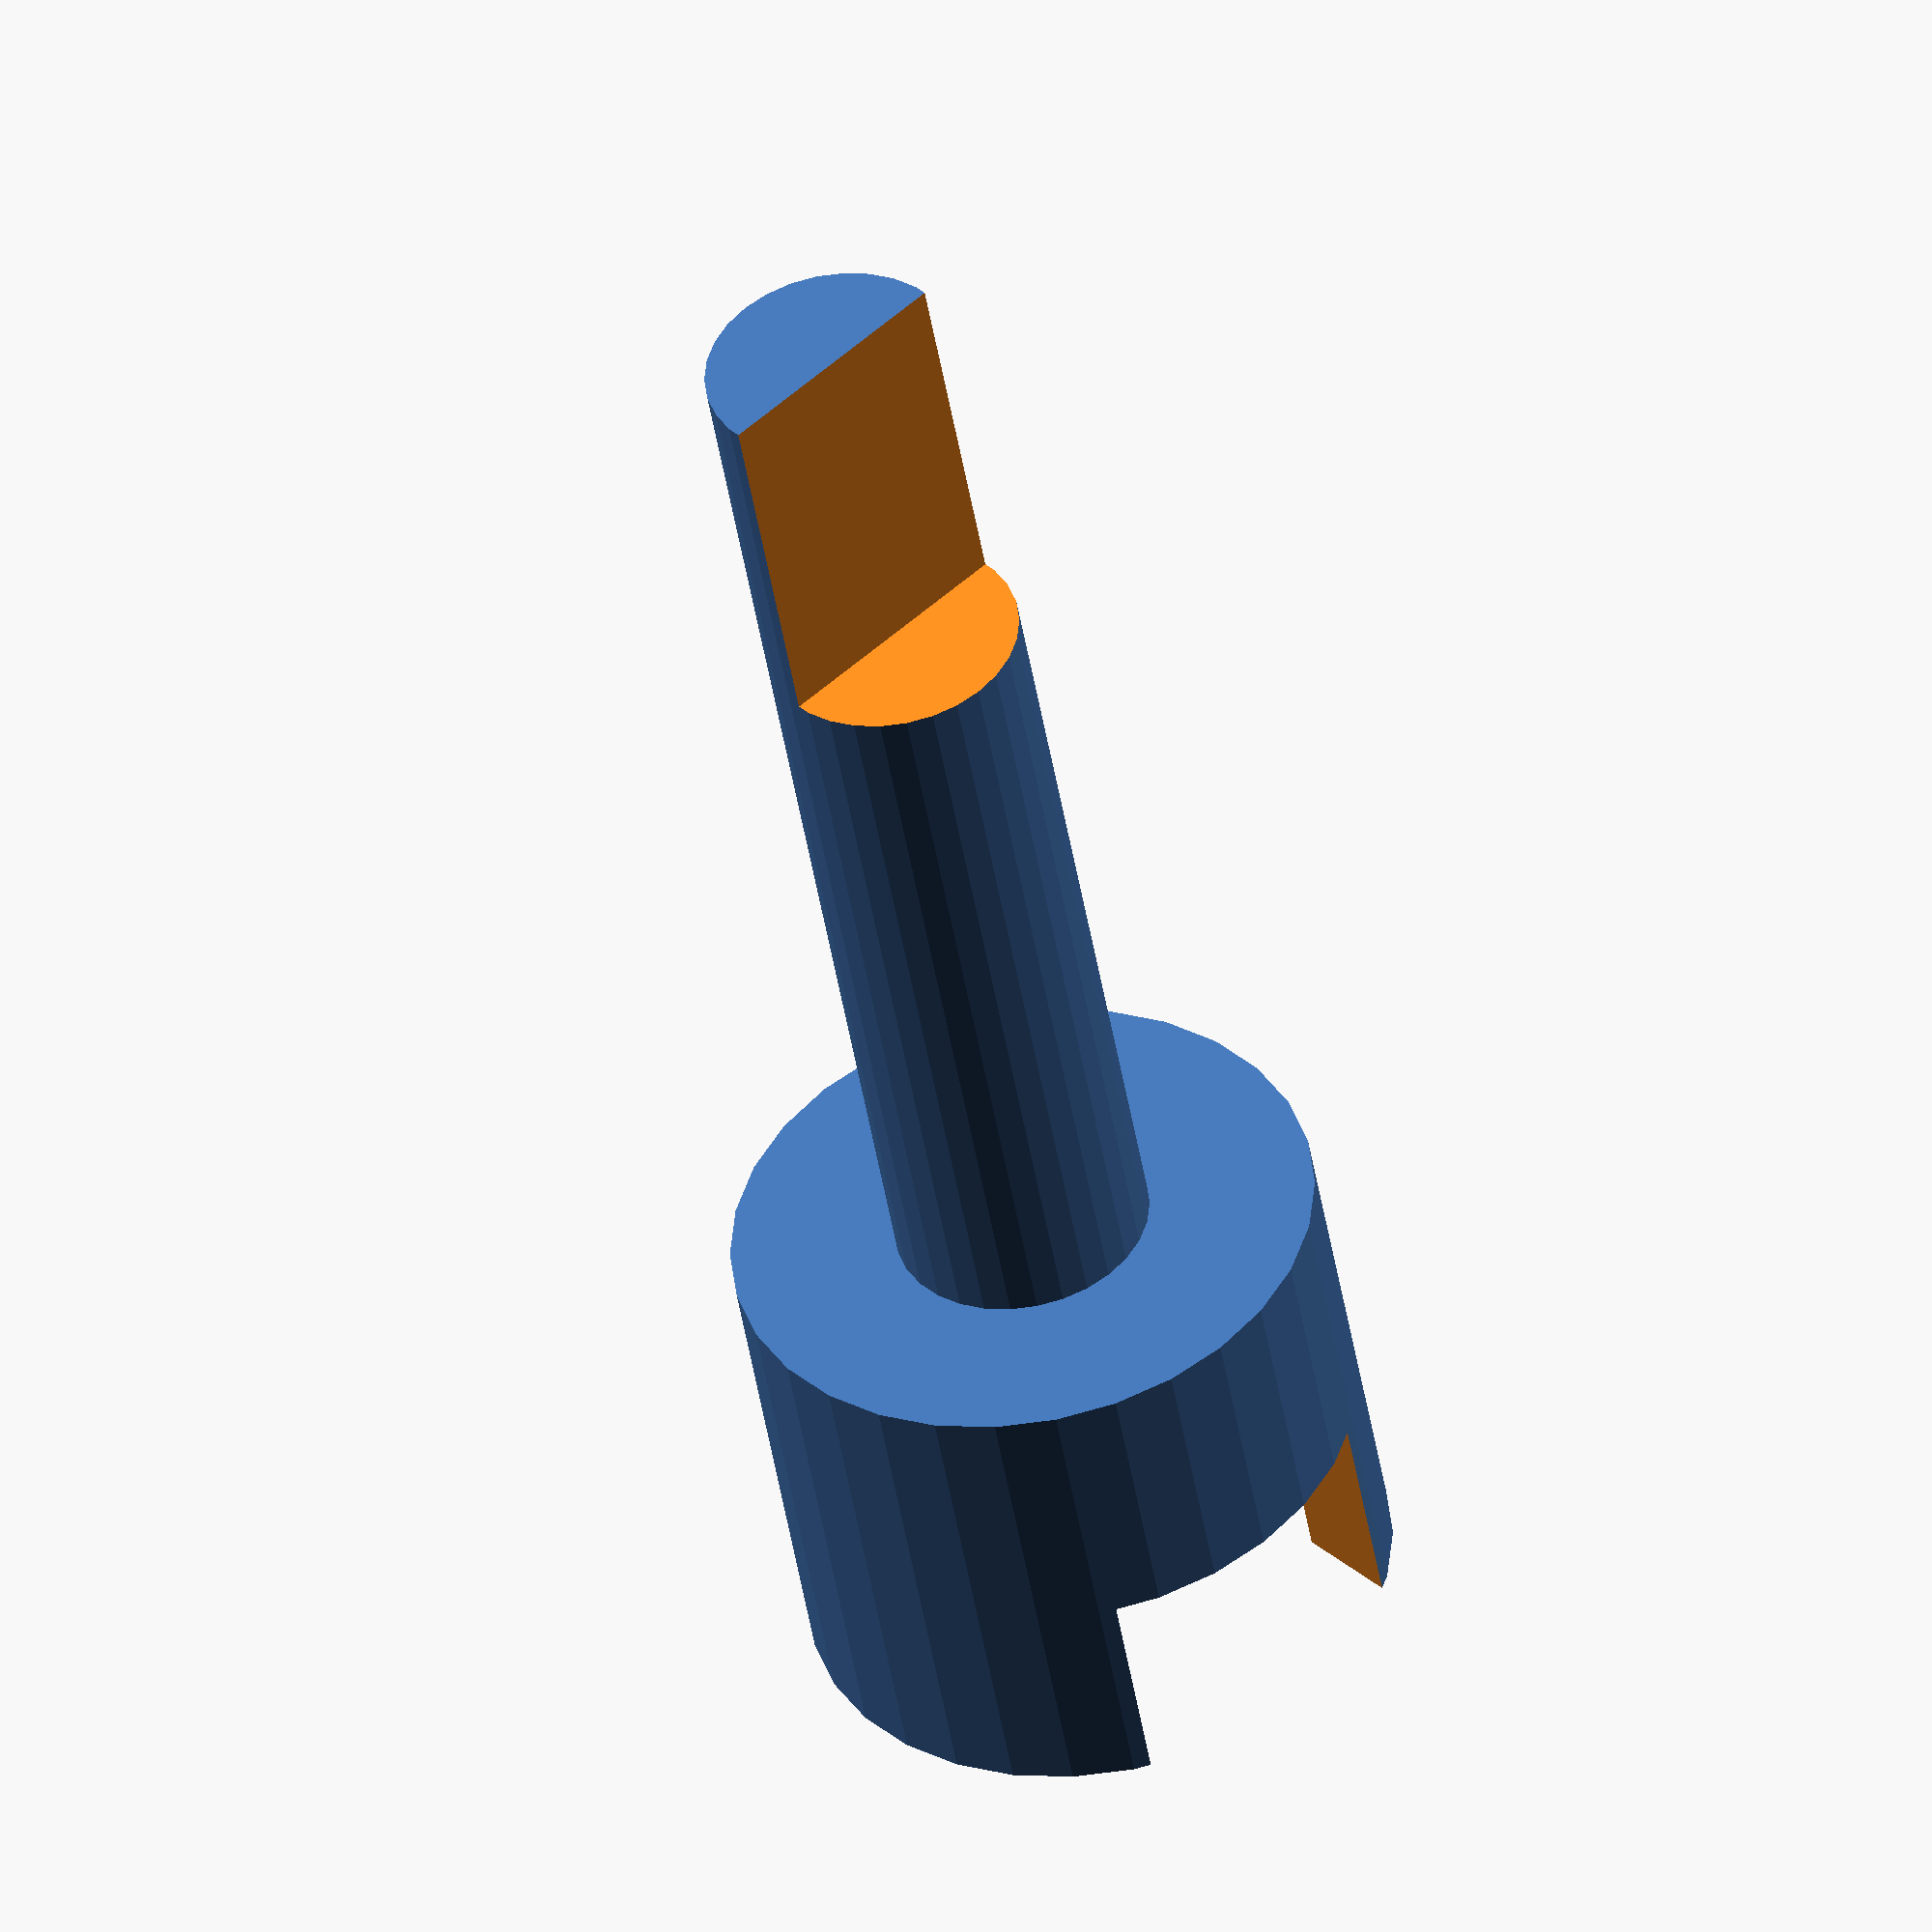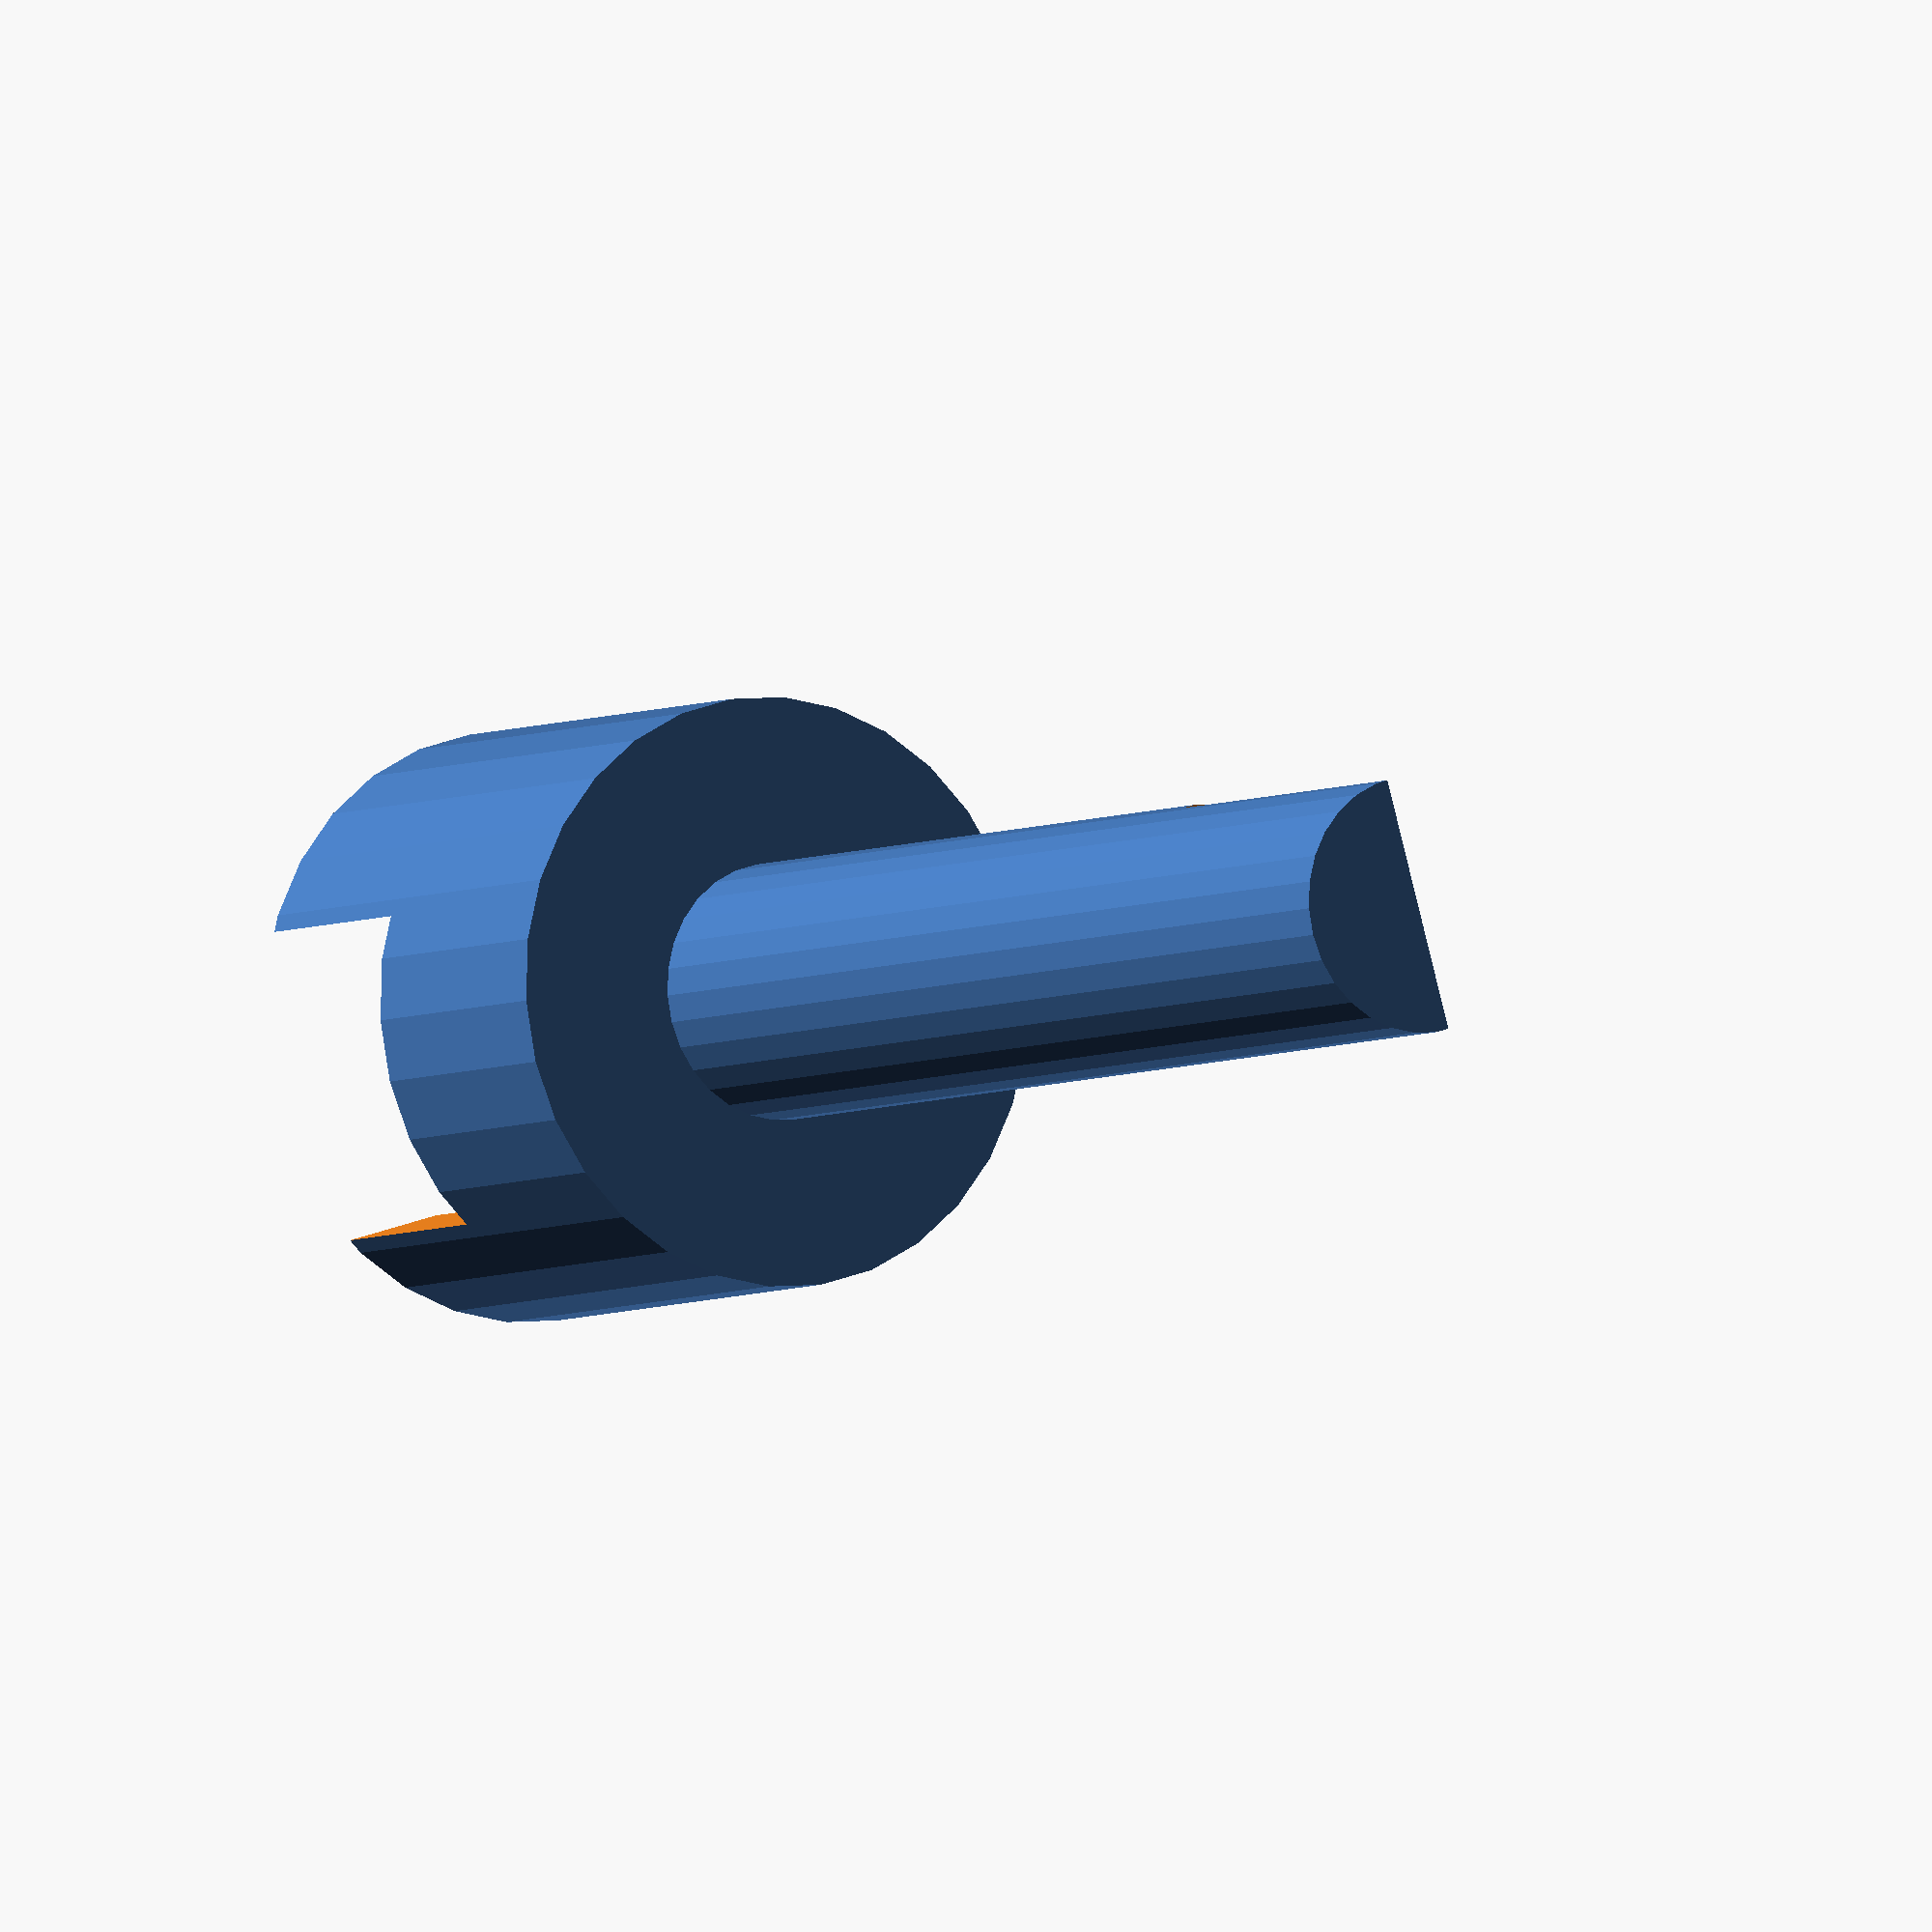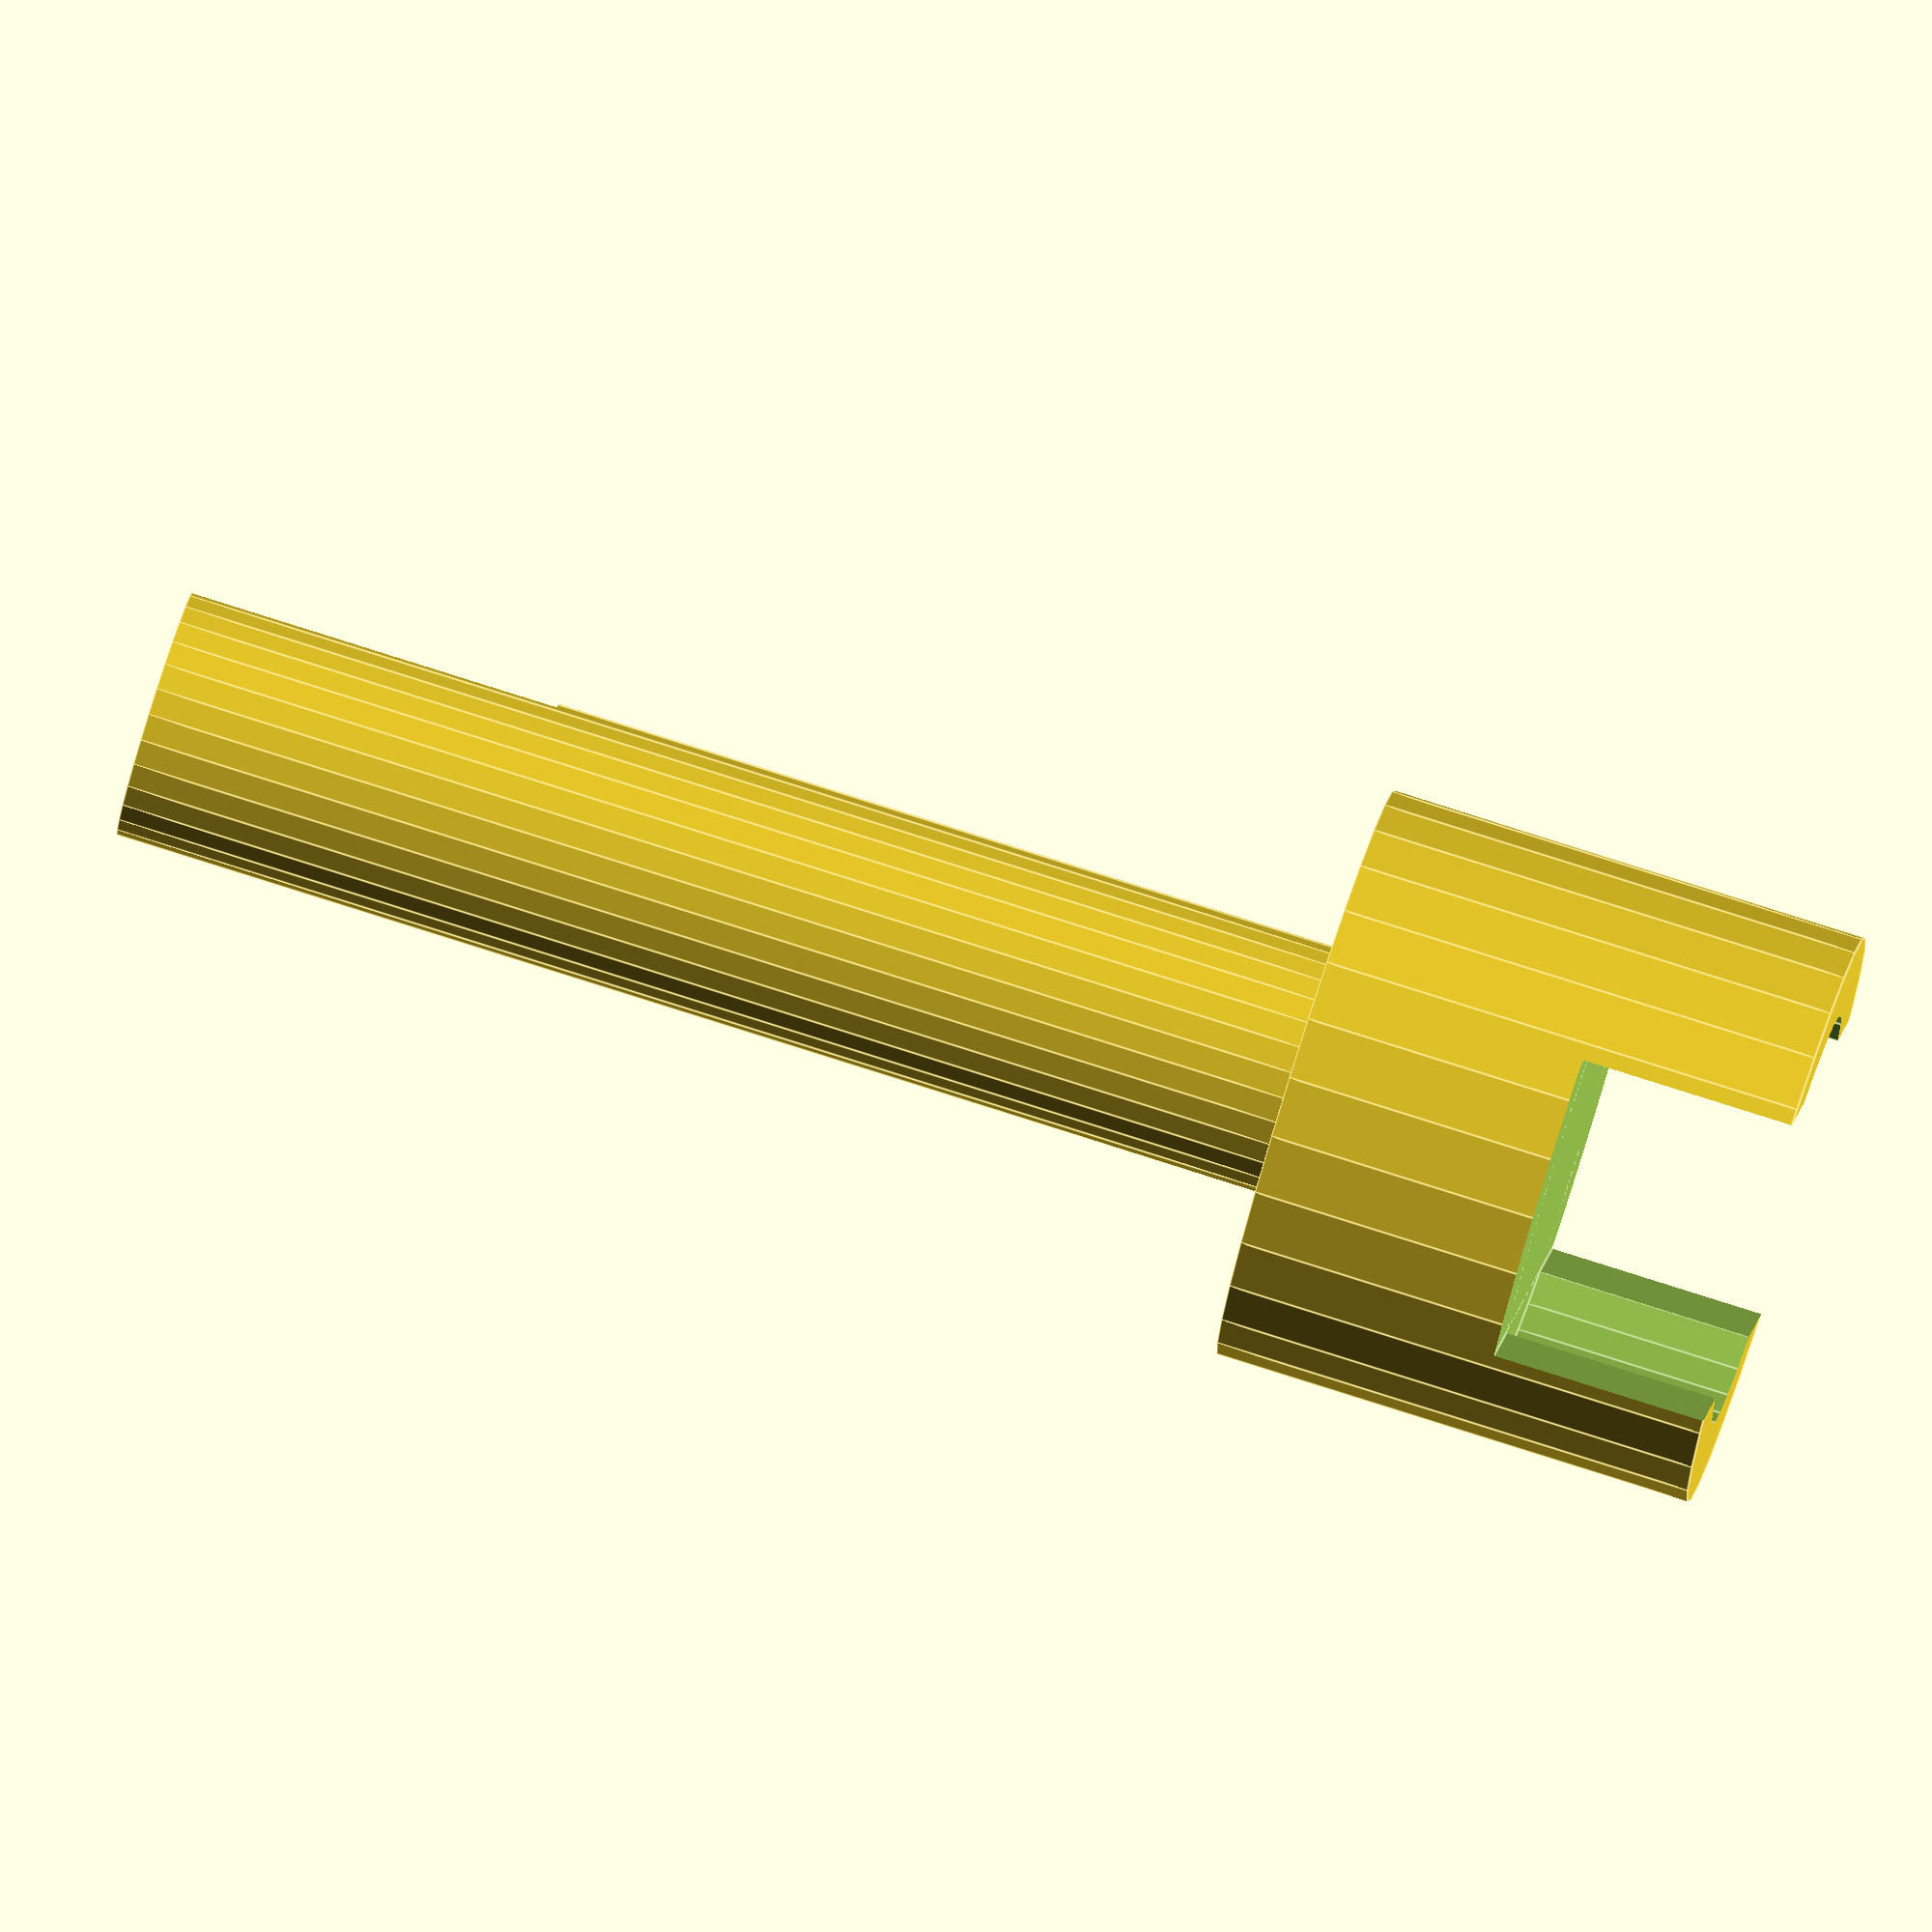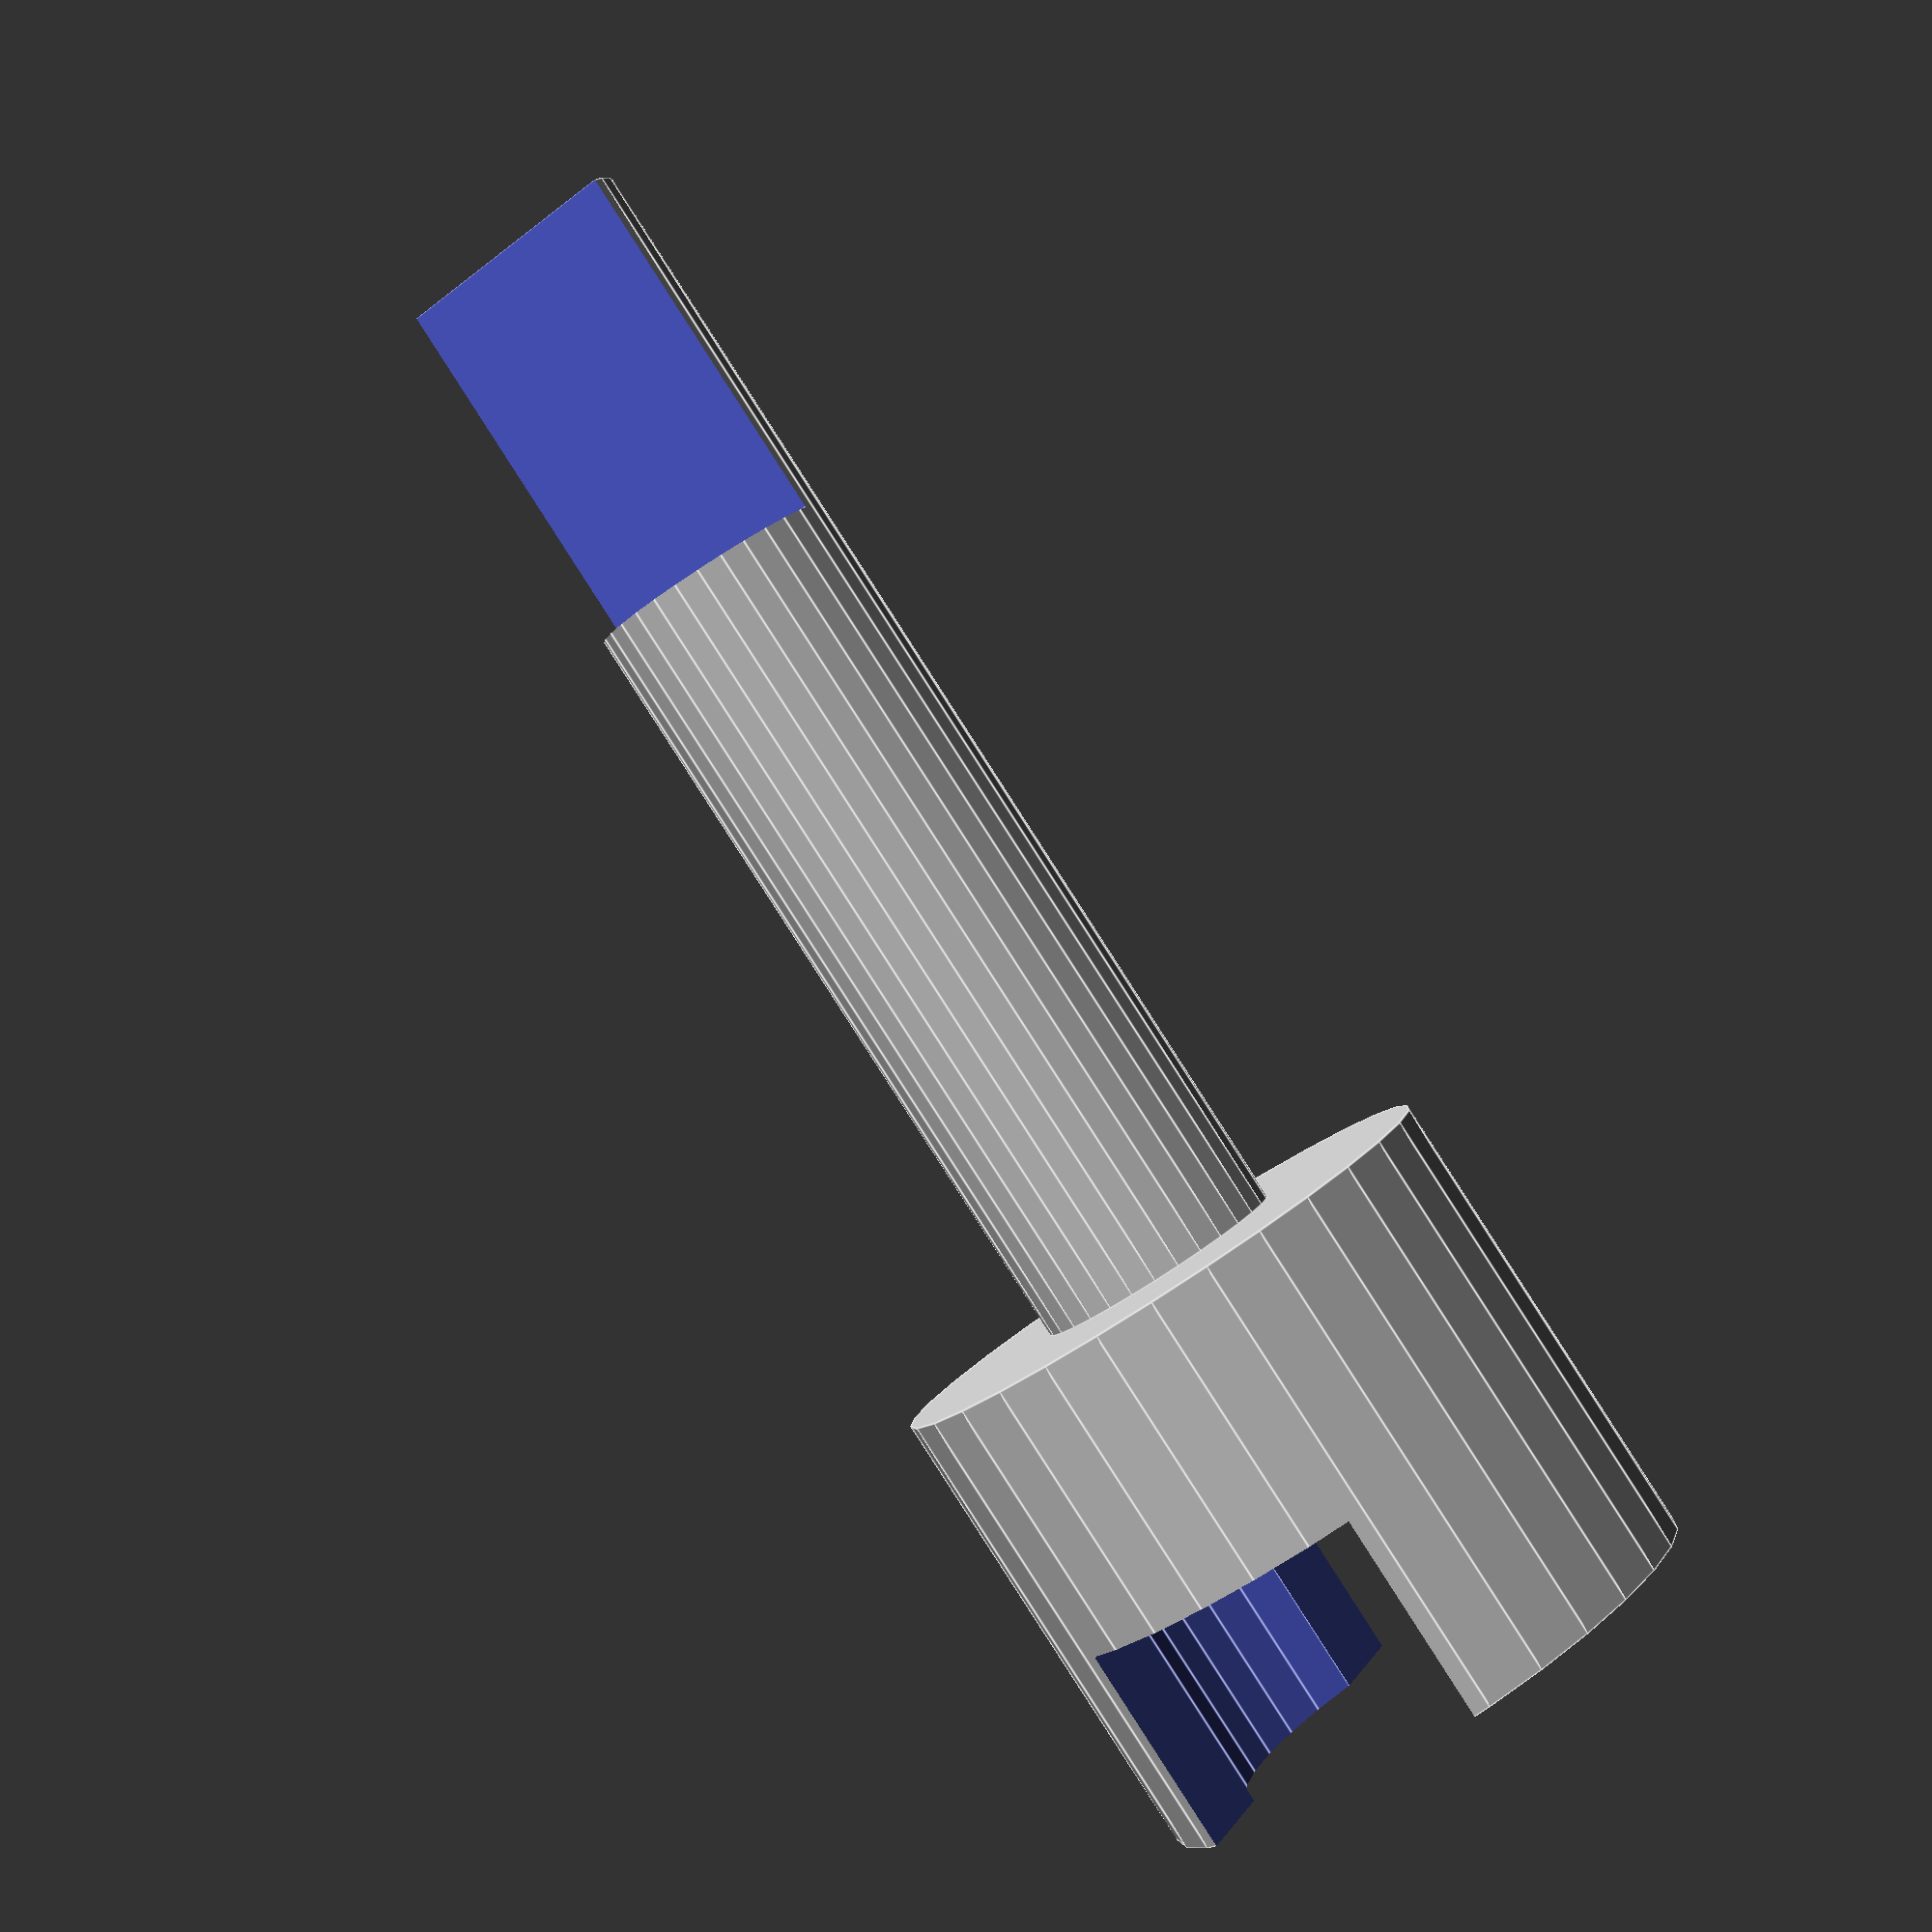
<openscad>
$fn=30;

prong_dia = 4.7;
prong_length = 22;
prong_cut_length = 7.01;

servo_arm_dia = 7.8;


wall_thickness = 1.5;
component_dia = servo_arm_dia + 2*wall_thickness;
component_depth = 9;

cutaway_block_size = 5.8;
cutaway_depth = 4;

difference(){
    cylinder(d=component_dia,component_depth);

  
    translate([0,0,cutaway_depth+1]){
        cylinder(d=servo_arm_dia, 10);
    }
    translate([0,0,cutaway_depth + 1 +
               (component_depth-cutaway_depth)/2]){
    cube([
          20,
          cutaway_block_size,
          component_depth-cutaway_depth
         ],
        center=true);
}
}


difference(){
    translate([0,0,-prong_length])
    cylinder(d=prong_dia, prong_length);
    
    translate([10/2,0,-prong_length+7/2-.01])
    cube([10,10, 7], center = true);

   
}





</openscad>
<views>
elev=225.8 azim=312.6 roll=350.9 proj=o view=wireframe
elev=184.9 azim=16.3 roll=32.1 proj=o view=wireframe
elev=99.3 azim=247.2 roll=252.4 proj=o view=edges
elev=89.2 azim=61.6 roll=212.8 proj=p view=edges
</views>
